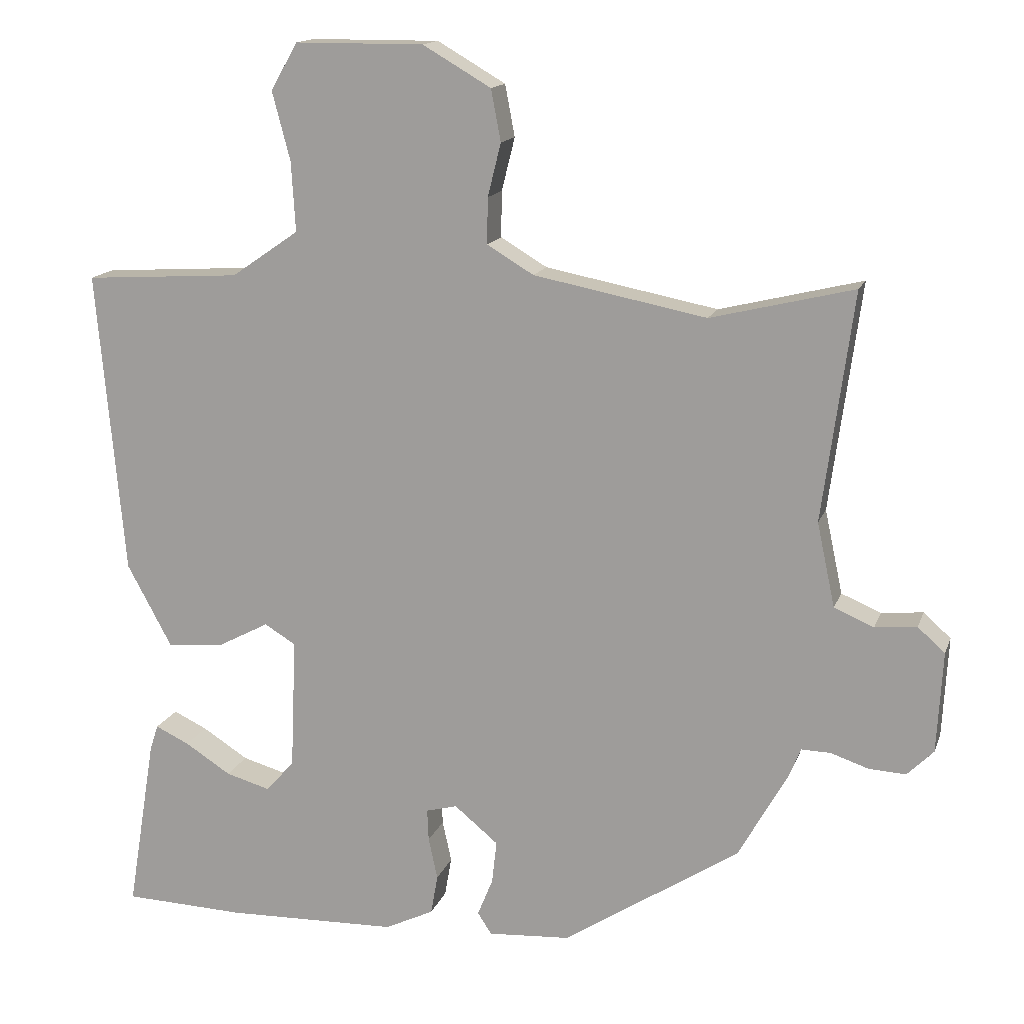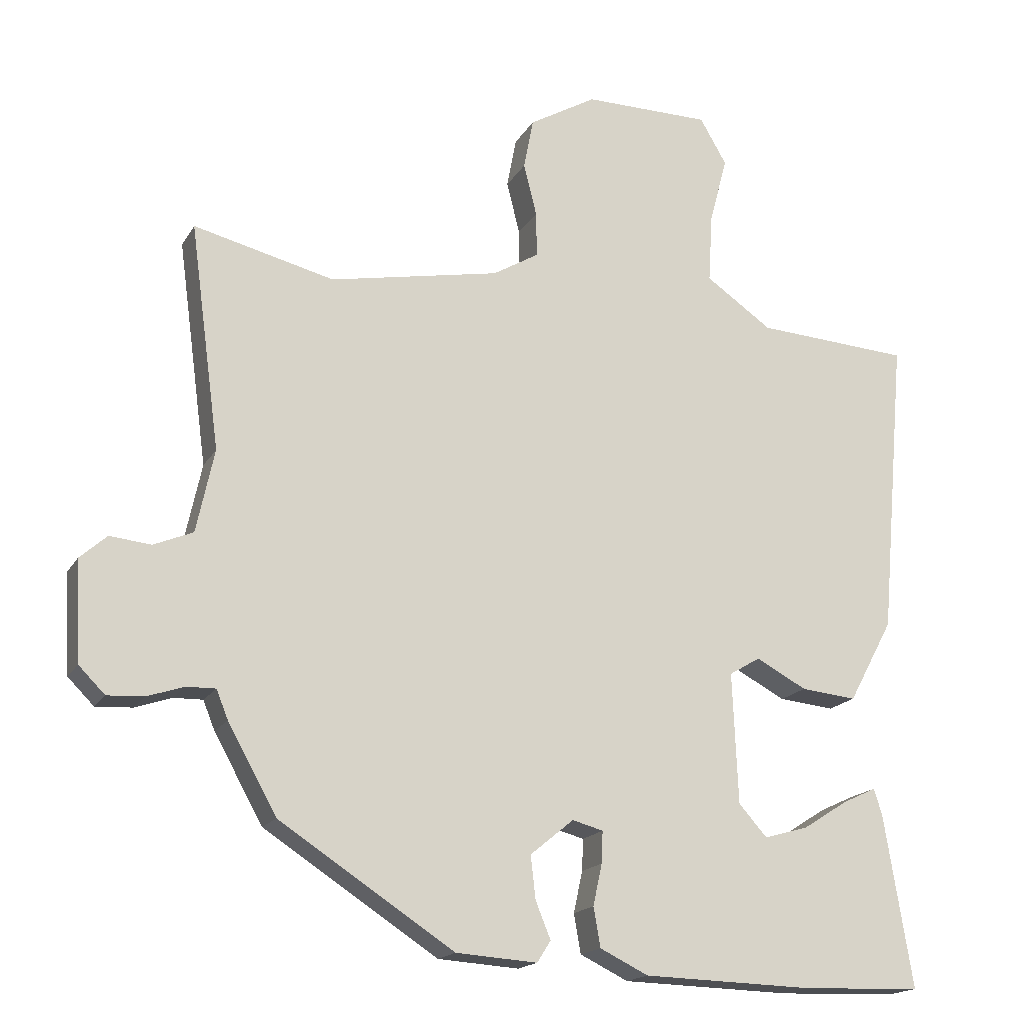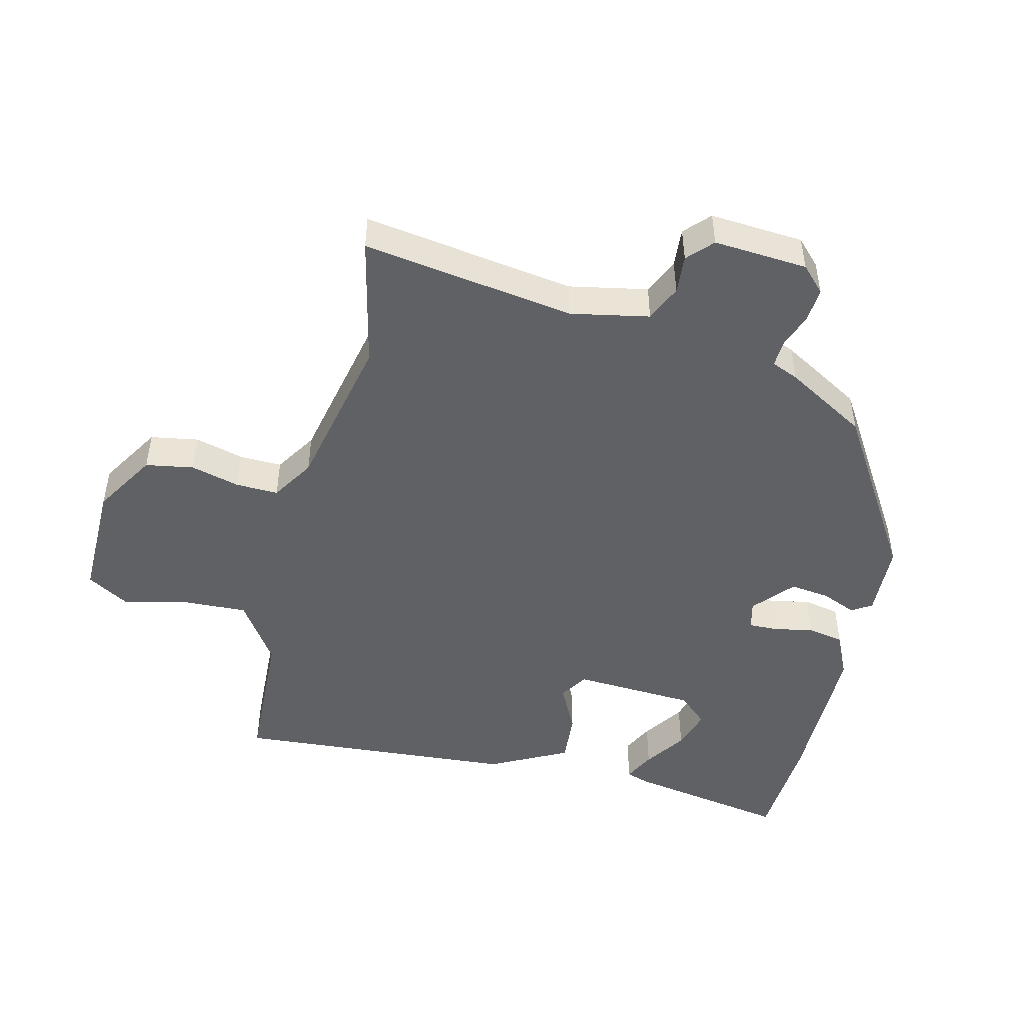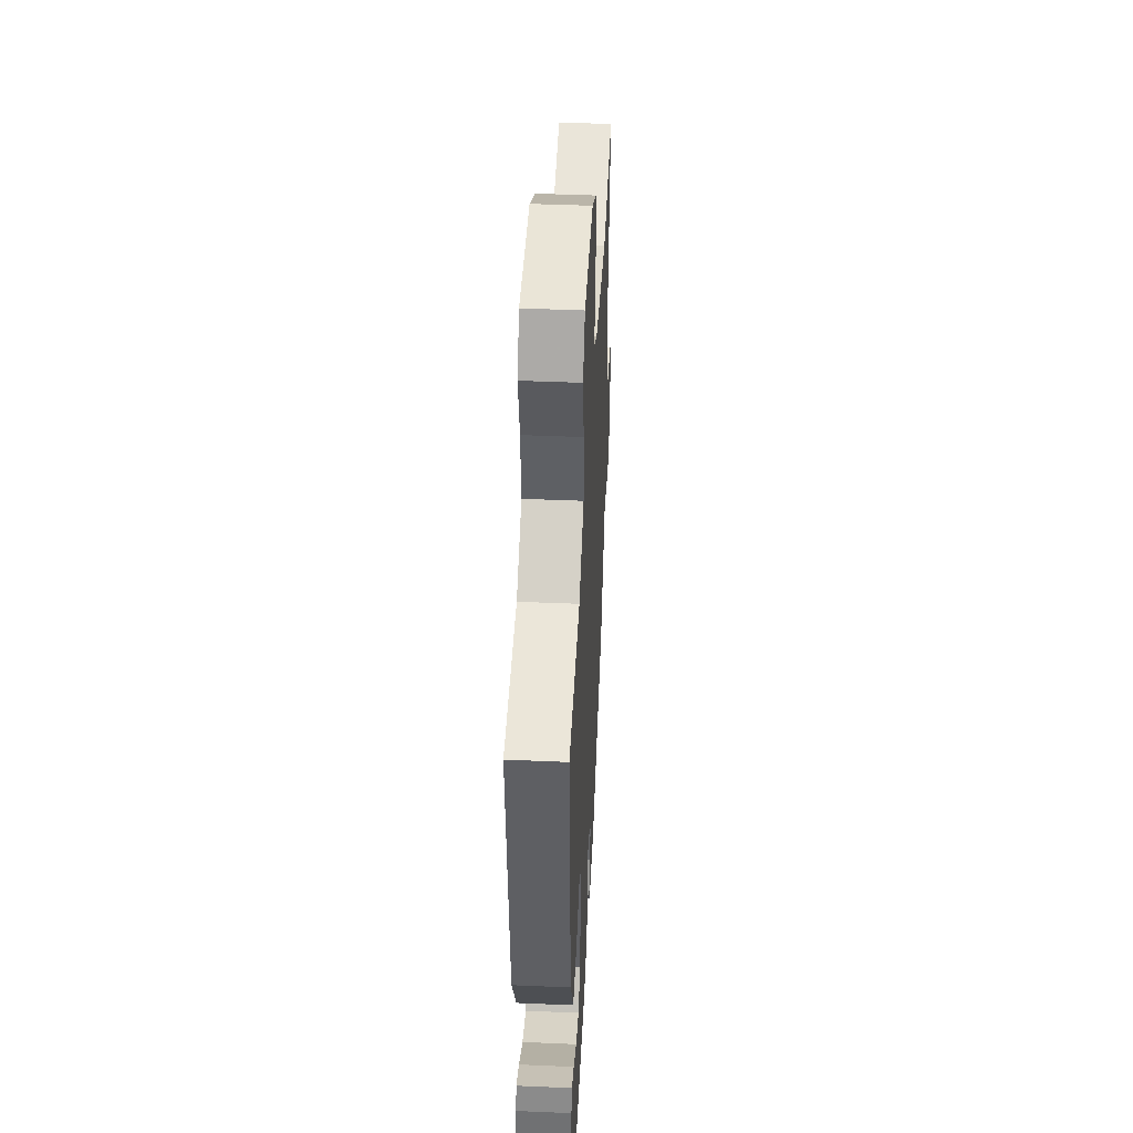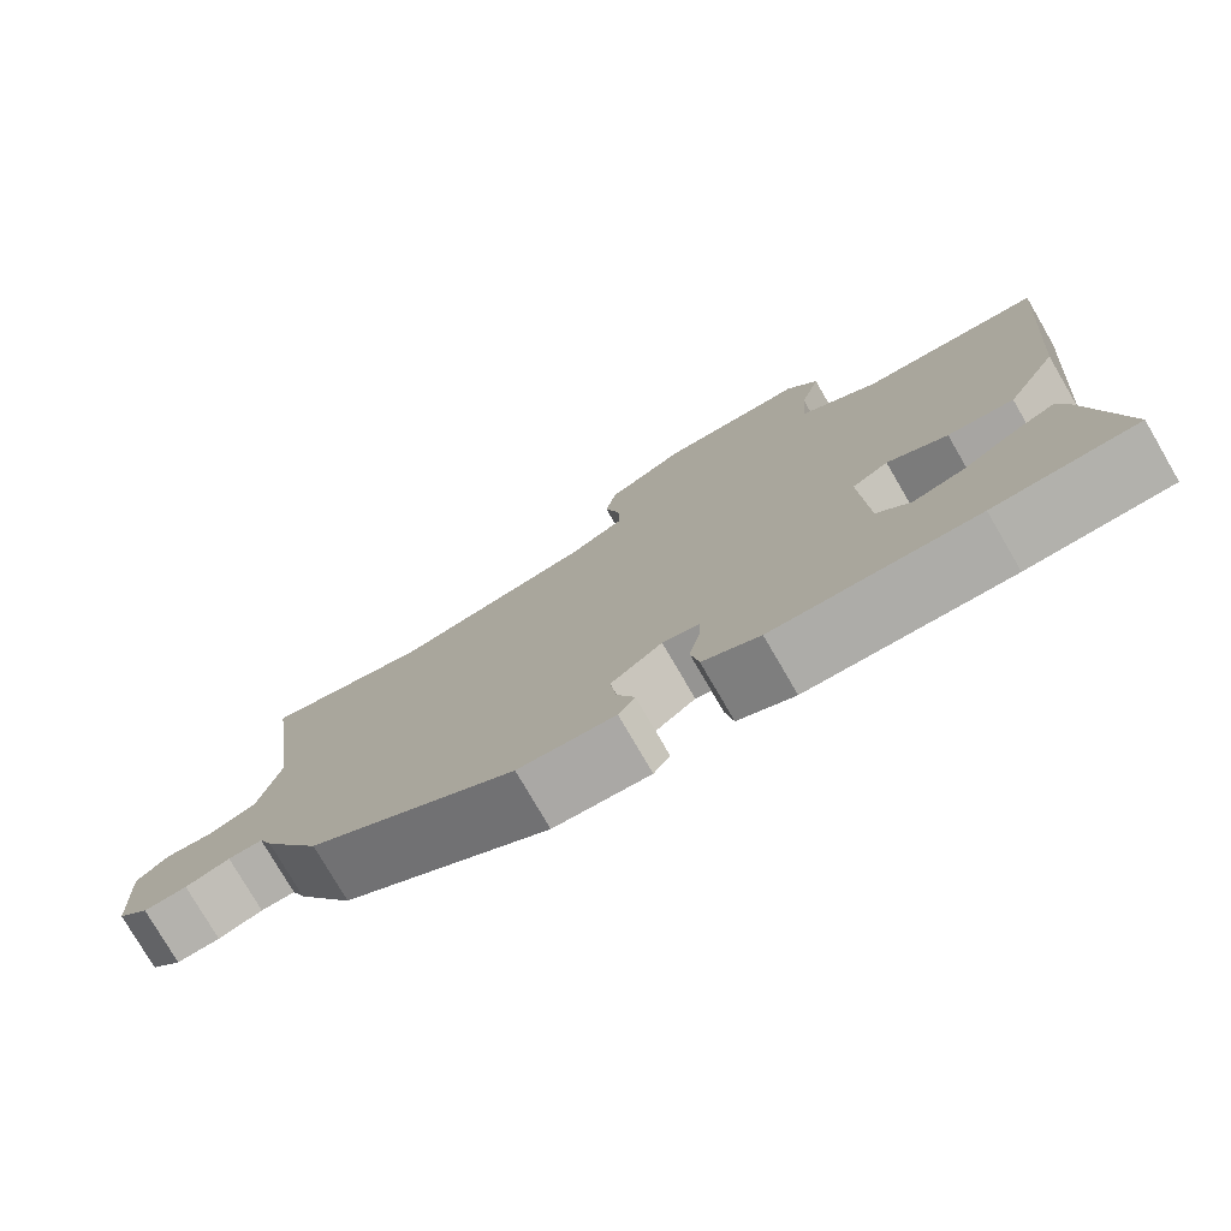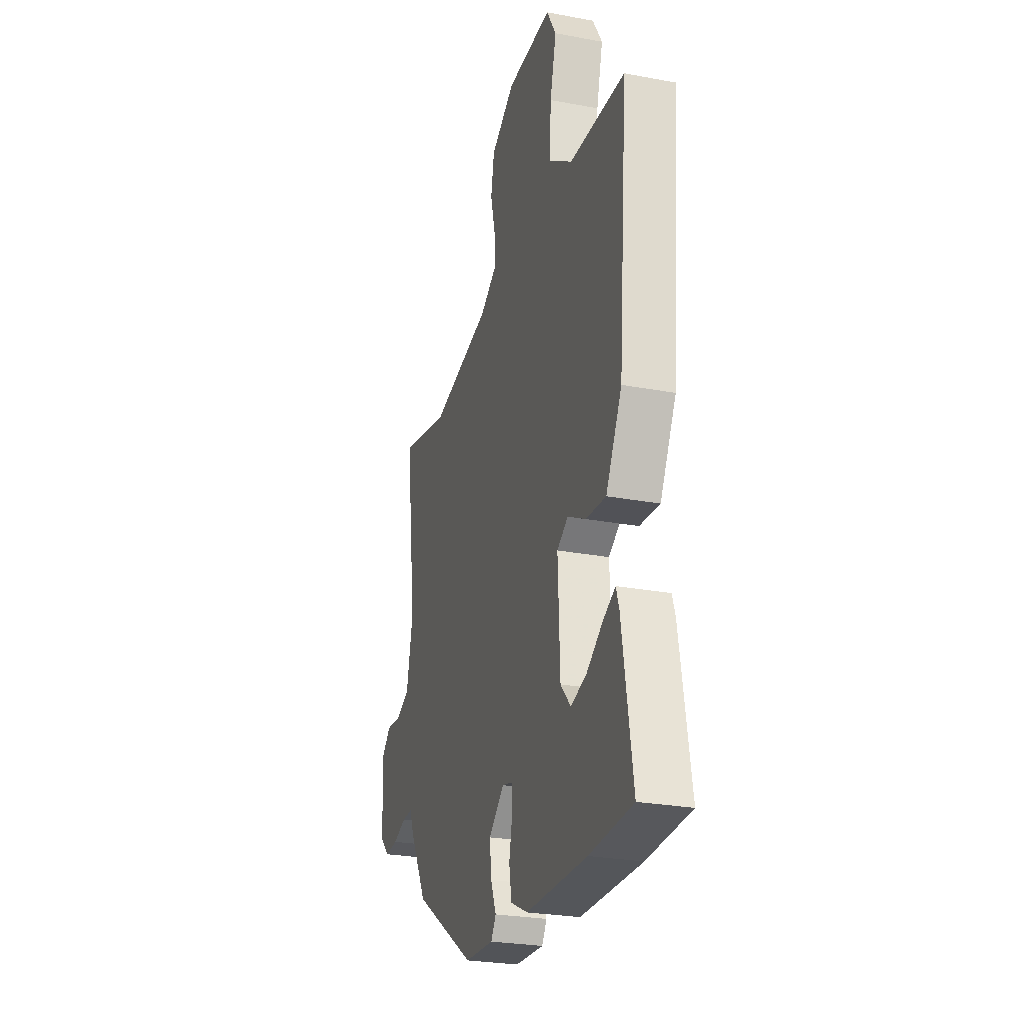
<metadata>
{"format":"obj","ext":"obj","renderer":"f3d","projection":"perspective","resolution":1024,"background":"white","views":[{"elev":15.0,"azim":16.0,"up":"+Z"},{"elev":-17.5,"azim":158.7,"up":"+Z"},{"elev":-47.6,"azim":75.3,"up":"+Y"},{"elev":43.7,"azim":-87.1,"up":"+Z"},{"elev":-77.7,"azim":-149.8,"up":"+Z"},{"elev":-26.8,"azim":-106.3,"up":"+Z"}]}
</metadata>
<code>
v 0.425 0.07 -0.315
v 0.171 0.07 -0.48
v 0.053 0.07 -0.488
v 0.033 0.07 -0.457
v 0.055 0.07 -0.403
v 0.062 0.07 -0.341
v -0.001 0.07 -0.289
v -0.046 0.07 -0.301
v -0.044 0.07 -0.347
v -0.031 0.07 -0.407
v -0.041 0.07 -0.464
v -0.111 0.07 -0.498
v -0.359 0.07 -0.505
v -0.533 0.07 -0.499
v -0.492 0.07 -0.248
v -0.48 0.07 -0.211
v -0.431 0.07 -0.234
v -0.365 0.07 -0.276
v -0.301 0.07 -0.294
v -0.26 0.07 -0.248
v -0.252 0.07 -0.058
v -0.297 0.07 -0.031
v -0.371 0.07 -0.07
v -0.452 0.07 -0.078
v -0.517 0.07 0.042
v -0.556 0.07 0.48
v -0.331 0.07 0.494
v -0.234 0.07 0.561
v -0.24 0.07 0.661
v -0.266 0.07 0.76
v -0.227 0.07 0.827
v -0.042 0.07 0.828
v 0.056 0.07 0.771
v 0.07 0.07 0.697
v 0.051 0.07 0.621
v 0.05 0.07 0.555
v 0.117 0.07 0.515
v 0.365 0.07 0.467
v 0.57 0.07 0.517
v 0.526 0.07 0.189
v 0.552 0.07 0.068
v 0.609 0.07 0.044
v 0.669 0.07 0.05
v 0.708 0.07 0.015
v 0.7 0.07 -0.13
v 0.662 0.07 -0.168
v 0.609 0.07 -0.165
v 0.555 0.07 -0.147
v 0.513 0.07 -0.146
v 0.496 0.07 -0.188
v 0.425 0 -0.315
v 0.171 0 -0.48
v 0.053 0 -0.488
v 0.033 0 -0.457
v 0.055 0 -0.403
v 0.062 0 -0.341
v -0.001 0 -0.289
v -0.046 0 -0.301
v -0.044 0 -0.347
v -0.031 0 -0.407
v -0.041 0 -0.464
v -0.111 0 -0.498
v -0.359 0 -0.505
v -0.533 0 -0.499
v -0.492 0 -0.248
v -0.48 0 -0.211
v -0.431 0 -0.234
v -0.365 0 -0.276
v -0.301 0 -0.294
v -0.26 0 -0.248
v -0.252 0 -0.058
v -0.297 0 -0.031
v -0.371 0 -0.07
v -0.452 0 -0.078
v -0.517 0 0.042
v -0.556 0 0.48
v -0.331 0 0.494
v -0.234 0 0.561
v -0.24 0 0.661
v -0.266 0 0.76
v -0.227 0 0.827
v -0.042 0 0.828
v 0.056 0 0.771
v 0.07 0 0.697
v 0.051 0 0.621
v 0.05 0 0.555
v 0.117 0 0.515
v 0.365 0 0.467
v 0.57 0 0.517
v 0.526 0 0.189
v 0.552 0 0.068
v 0.609 0 0.044
v 0.669 0 0.05
v 0.708 0 0.015
v 0.7 0 -0.13
v 0.662 0 -0.168
v 0.609 0 -0.165
v 0.555 0 -0.147
v 0.513 0 -0.146
v 0.496 0 -0.188
f 49 50 1 2
f 45 46 47 48
f 45 48 49
f 42 43 44 45
f 41 42 45 49
f 40 41 49 2
f 38 39 40 2
f 32 33 34 35
f 32 35 36
f 29 30 31 32
f 28 29 32 36
f 27 28 36 37
f 22 23 24 25
f 22 25 26 27
f 15 16 17 18
f 15 18 19
f 14 15 19
f 13 14 19
f 12 13 19 20
f 9 10 11 12
f 8 9 12 20
f 2 3 4 5
f 2 5 6
f 38 2 6
f 37 38 6 7
f 21 22 27 37
f 20 21 37
f 7 8 20 37
f 52 51 100 99
f 98 97 96 95
f 99 98 95
f 95 94 93 92
f 99 95 92 91
f 52 99 91 90
f 52 90 89 88
f 85 84 83 82
f 86 85 82
f 82 81 80 79
f 86 82 79 78
f 87 86 78 77
f 75 74 73 72
f 77 76 75 72
f 68 67 66 65
f 69 68 65
f 69 65 64
f 69 64 63
f 70 69 63 62
f 62 61 60 59
f 70 62 59 58
f 55 54 53 52
f 56 55 52
f 56 52 88
f 57 56 88 87
f 87 77 72 71
f 87 71 70
f 87 70 58 57
f 1 51 52 2
f 2 52 53 3
f 3 53 54 4
f 4 54 55 5
f 5 55 56 6
f 6 56 57 7
f 7 57 58 8
f 8 58 59 9
f 9 59 60 10
f 10 60 61 11
f 11 61 62 12
f 12 62 63 13
f 13 63 64 14
f 14 64 65 15
f 15 65 66 16
f 16 66 67 17
f 17 67 68 18
f 18 68 69 19
f 19 69 70 20
f 20 70 71 21
f 21 71 72 22
f 22 72 73 23
f 23 73 74 24
f 24 74 75 25
f 25 75 76 26
f 26 76 77 27
f 27 77 78 28
f 28 78 79 29
f 29 79 80 30
f 30 80 81 31
f 31 81 82 32
f 32 82 83 33
f 33 83 84 34
f 34 84 85 35
f 35 85 86 36
f 36 86 87 37
f 37 87 88 38
f 38 88 89 39
f 39 89 90 40
f 40 90 91 41
f 41 91 92 42
f 42 92 93 43
f 43 93 94 44
f 44 94 95 45
f 45 95 96 46
f 46 96 97 47
f 47 97 98 48
f 48 98 99 49
f 49 99 100 50
f 50 100 51 1

</code>
